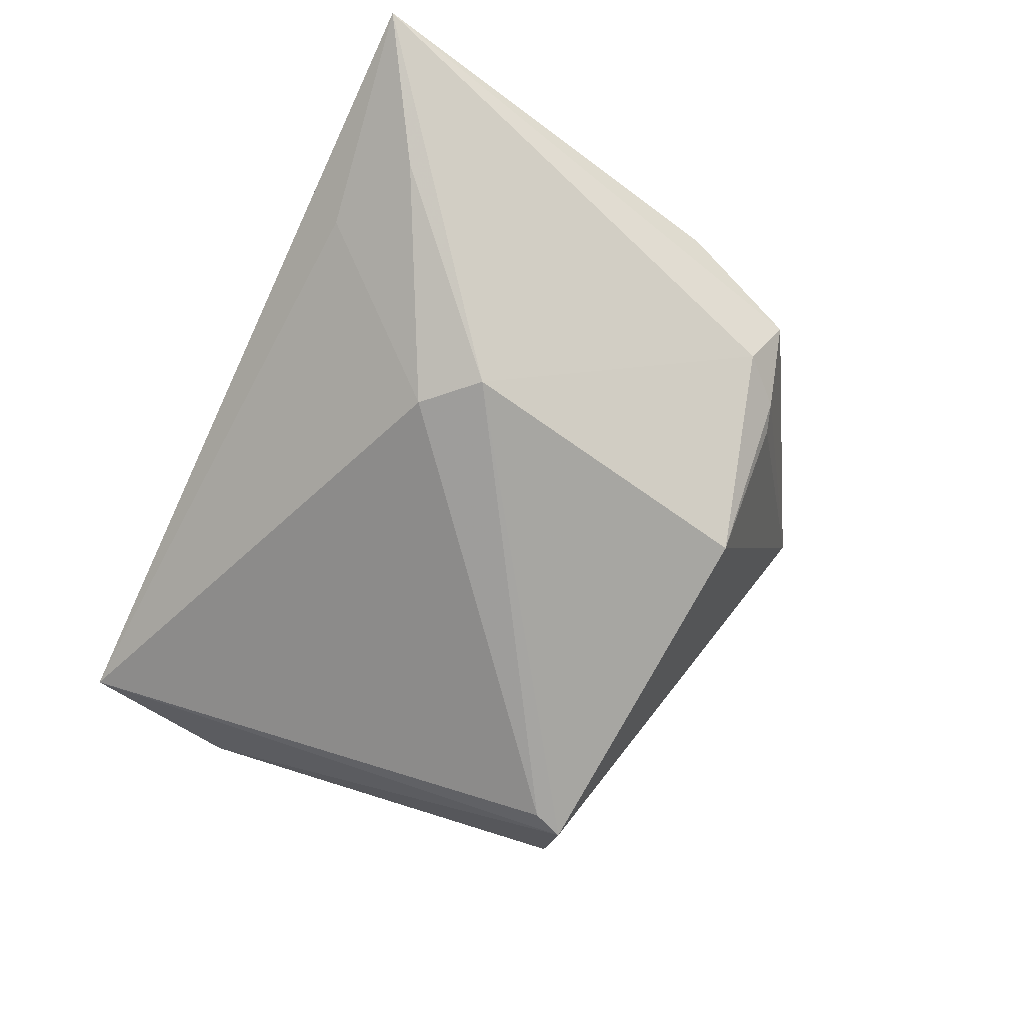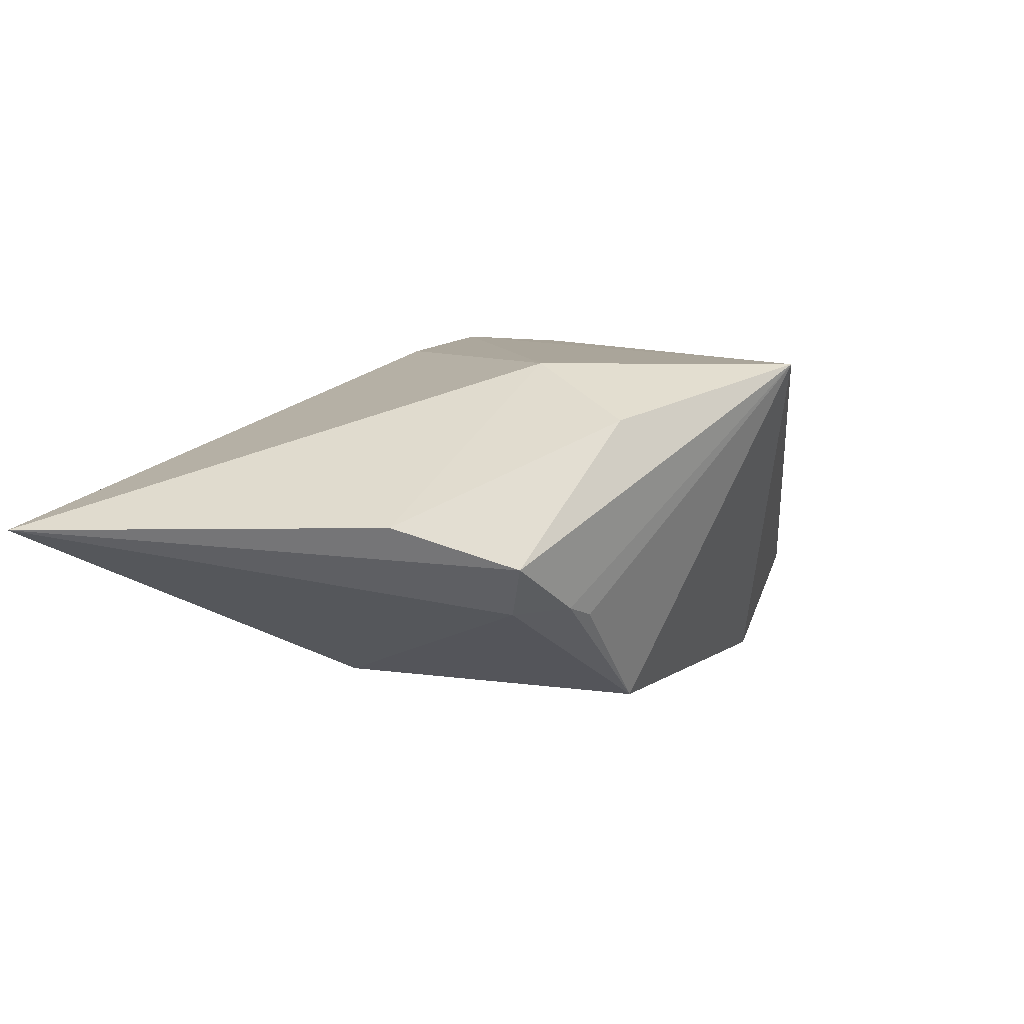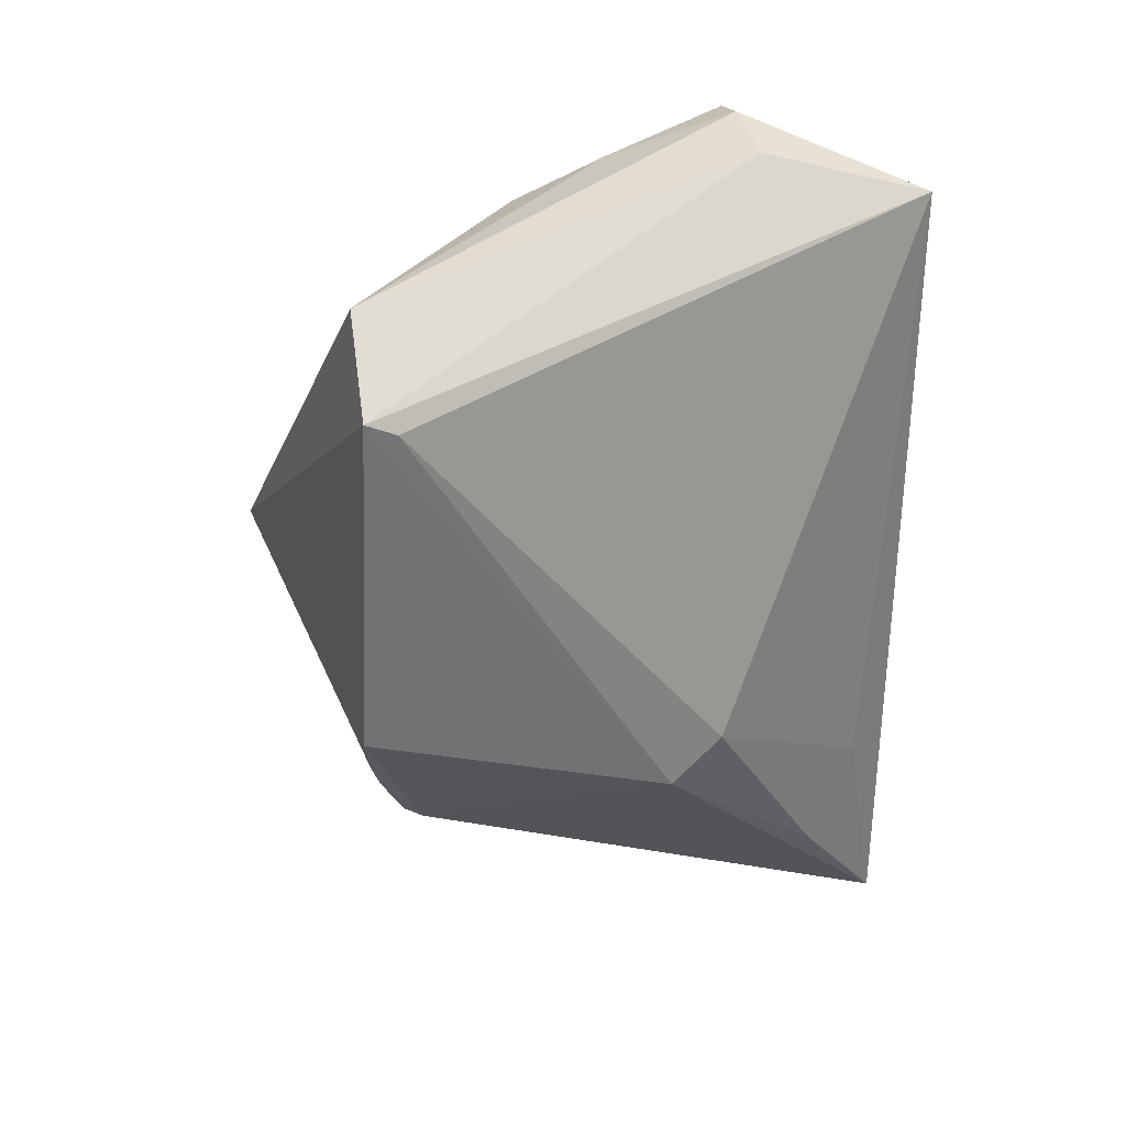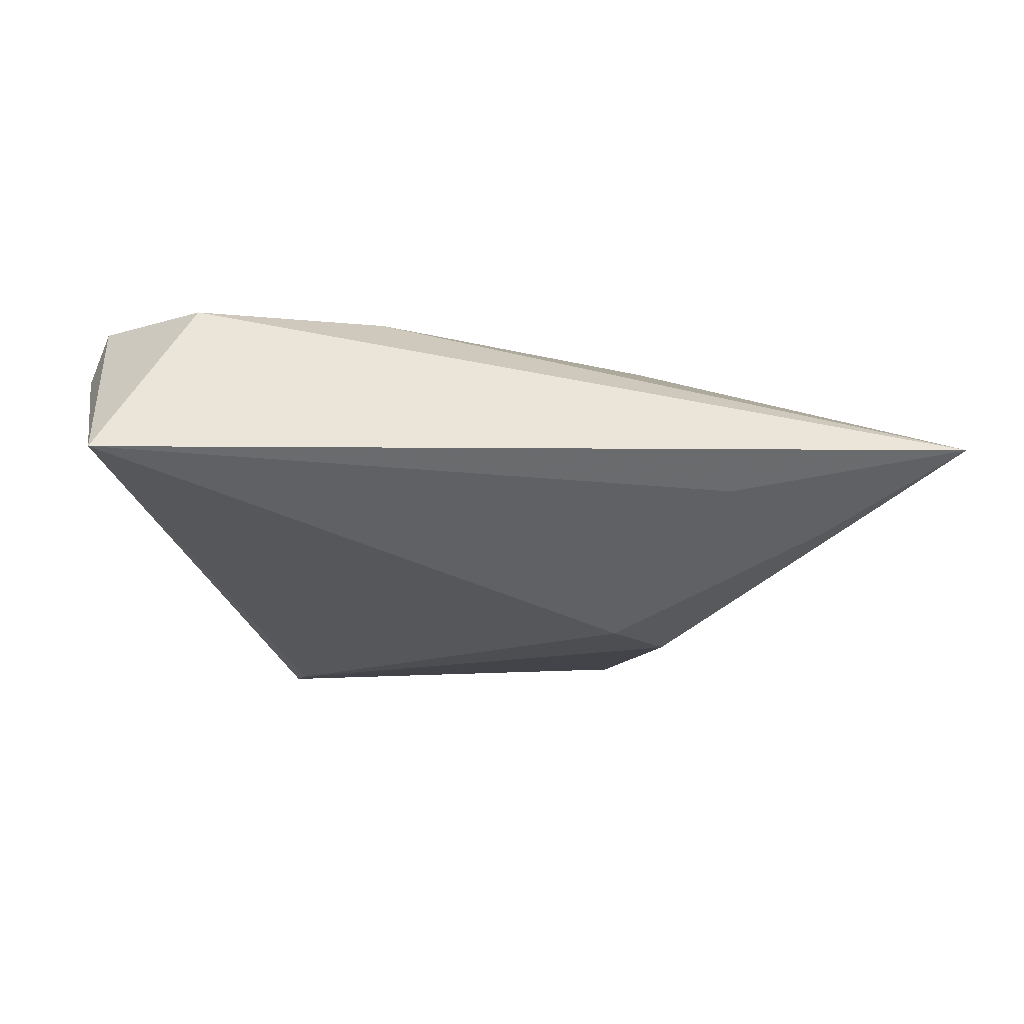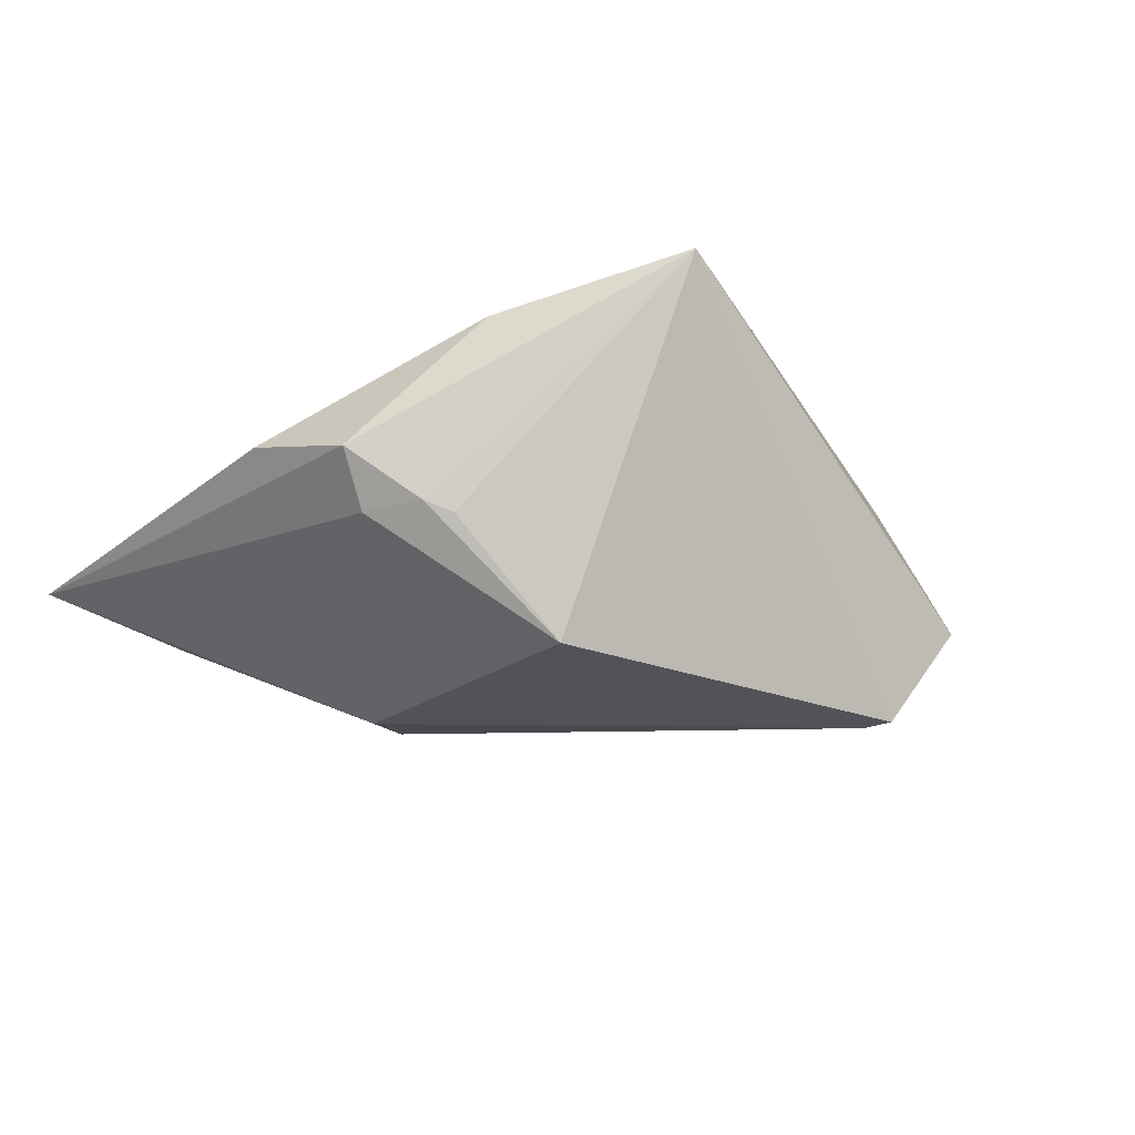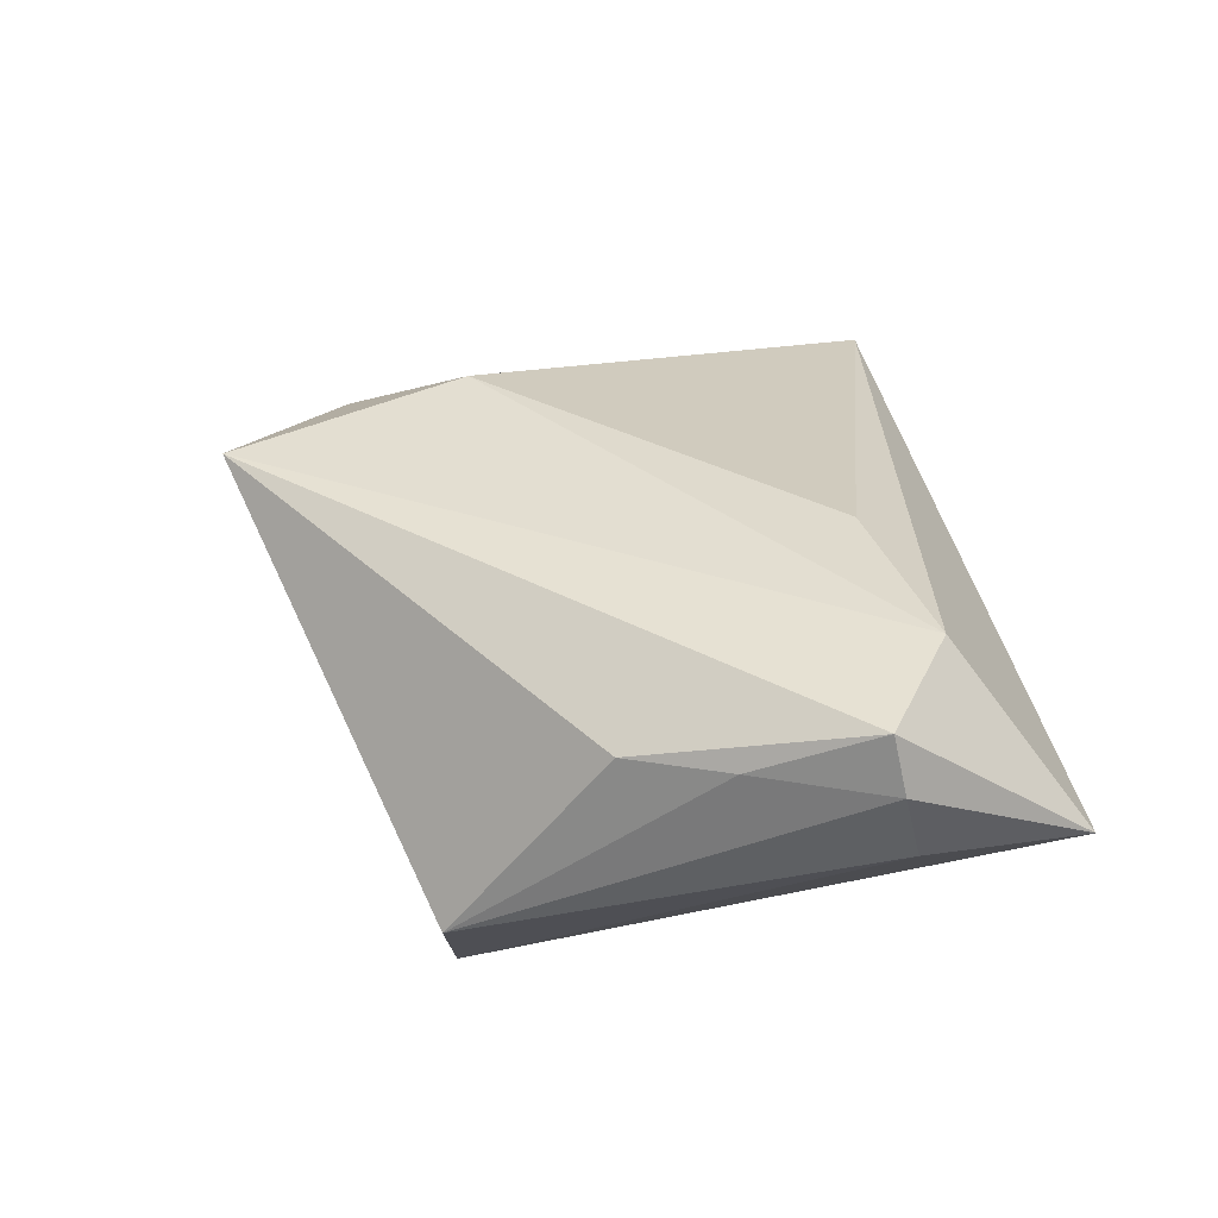
<metadata>
{"format":"obj","ext":"obj","renderer":"f3d","projection":"perspective","resolution":1024,"background":"white","views":[{"elev":-71.9,"azim":-115.1,"up":"+Z"},{"elev":7.7,"azim":-62.2,"up":"+Z"},{"elev":-57.2,"azim":90.0,"up":"+Z"},{"elev":-7.5,"azim":-178.6,"up":"+Z"},{"elev":-22.7,"azim":-27.3,"up":"+Z"},{"elev":36.1,"azim":81.1,"up":"+Z"}]}
</metadata>
<code>
v -0.03235 0.03733 -0.005
v -0.01769 -0.02852 -0.02391
v 0.03769 0.02642 0.02102
v -0.06105 0.04183 -0.0005929
v -0.03195 -0.02928 -0.01047
v -0.03551 -0.02824 -0.009186
v -0.04462 0.03138 -0.009556
v 0.04837 0.04183 0.0003739
v 0.03037 -0.02621 -0.02545
v -0.02944 -0.03224 0.01449
v 0.05377 0.01856 0.01287
v -0.02297 -0.01755 0.02102
v 0.03909 -0.02829 -0.01279
v 0.02889 -0.0222 -0.02528
v -0.04071 -0.02265 -0.00969
v -0.05028 -0.01042 0.001828
v 0.04775 0.002469 0.01319
v -0.009675 -0.04788 0.02102
v -0.01803 0.01755 -0.02149
v 0.01309 0.02274 0.01984
v 0.05178 0.01727 0.01991
v -0.0447 -0.02578 -0.003165
v 0.05221 0.02101 0.003372
v -0.02459 0.01115 -0.02297
v 0.04202 -0.009505 0.01227
f 9 18 2
f 13 18 9
f 12 20 4
f 3 8 4
f 4 20 3
f 3 12 18
f 20 12 3
f 18 13 25
f 9 8 23
f 23 13 9
f 23 8 11
f 11 13 23
f 15 22 4
f 5 2 18
f 4 8 1
f 8 19 1
f 14 8 9
f 14 19 8
f 24 15 4
f 2 15 24
f 19 14 24
f 9 2 24
f 24 14 9
f 10 22 18
f 18 12 10
f 11 8 21
f 8 3 21
f 21 3 18
f 18 25 21
f 2 5 6
f 6 15 2
f 22 15 6
f 18 22 6
f 6 5 18
f 7 24 4
f 19 24 7
f 4 1 7
f 7 1 19
f 4 22 16
f 22 10 16
f 16 12 4
f 16 10 12
f 11 21 17
f 17 21 25
f 17 13 11
f 17 25 13

</code>
